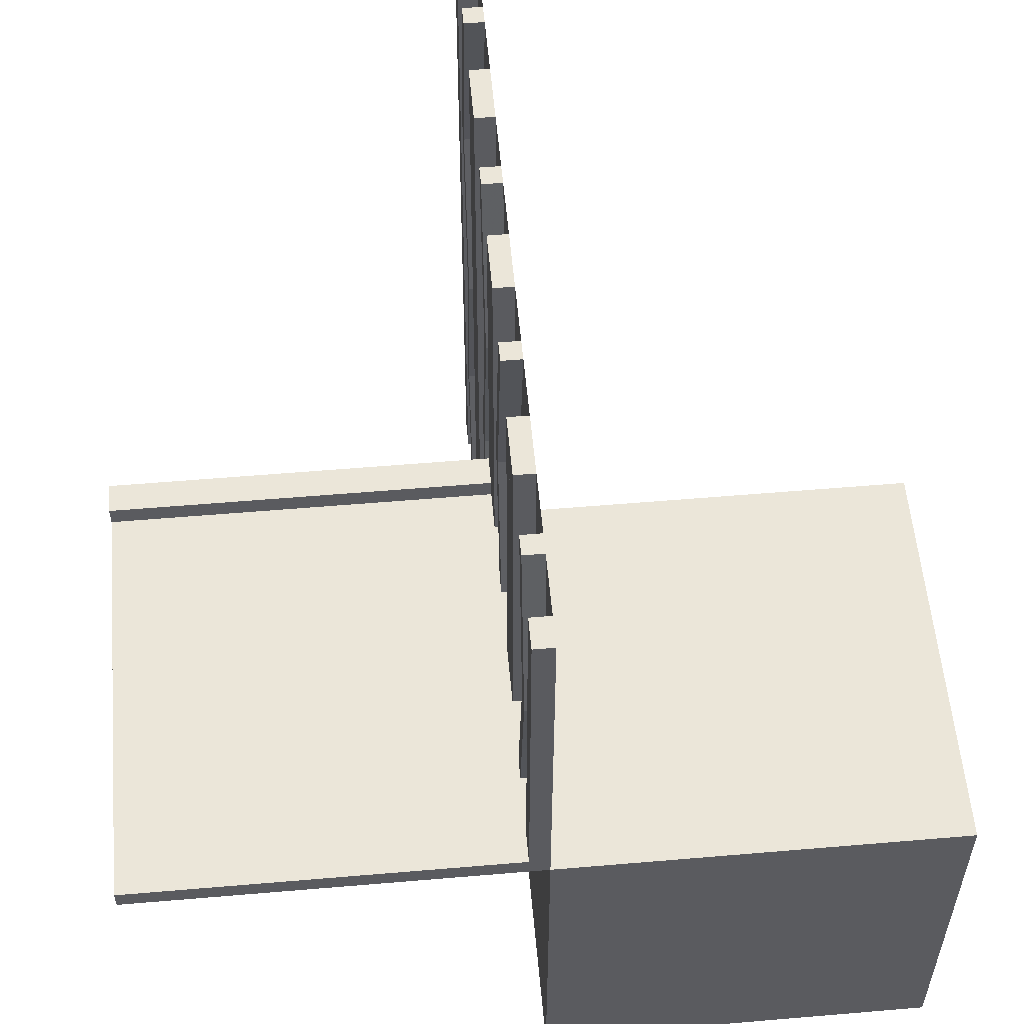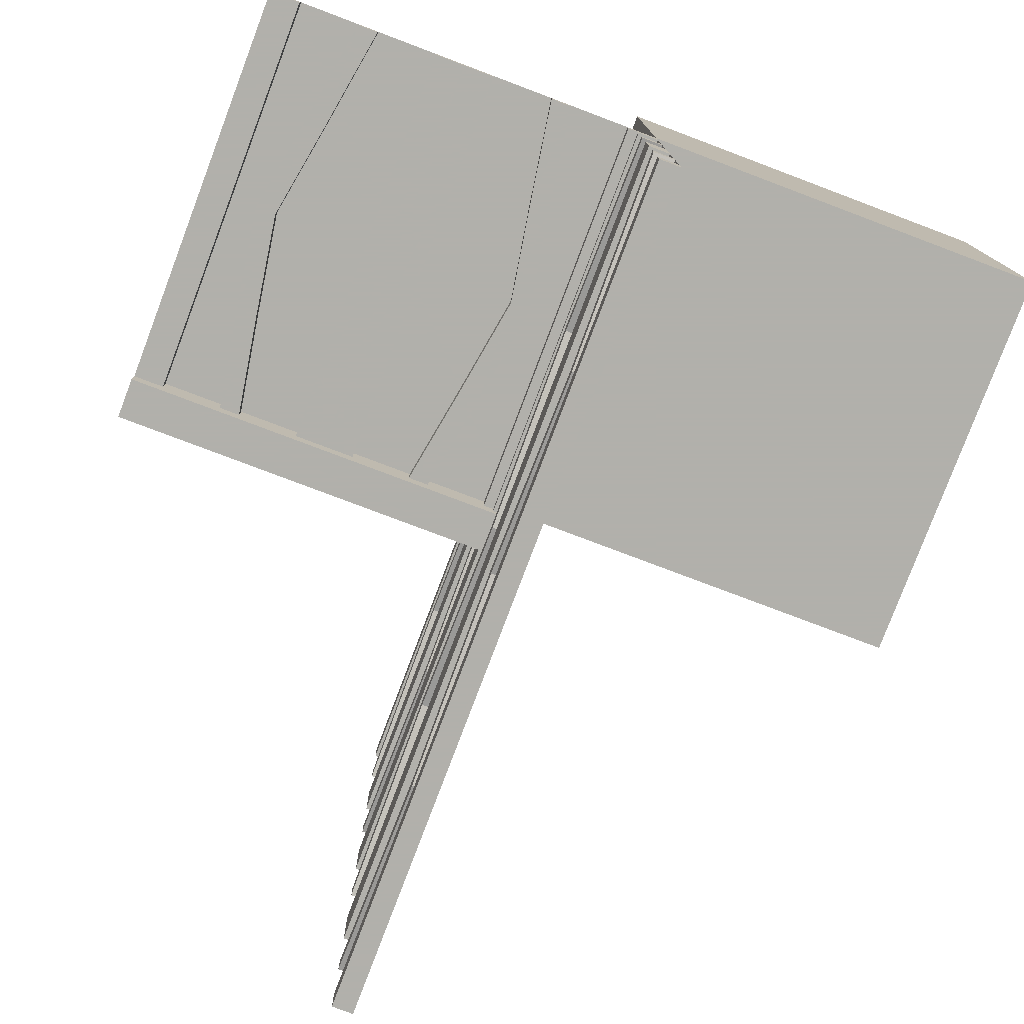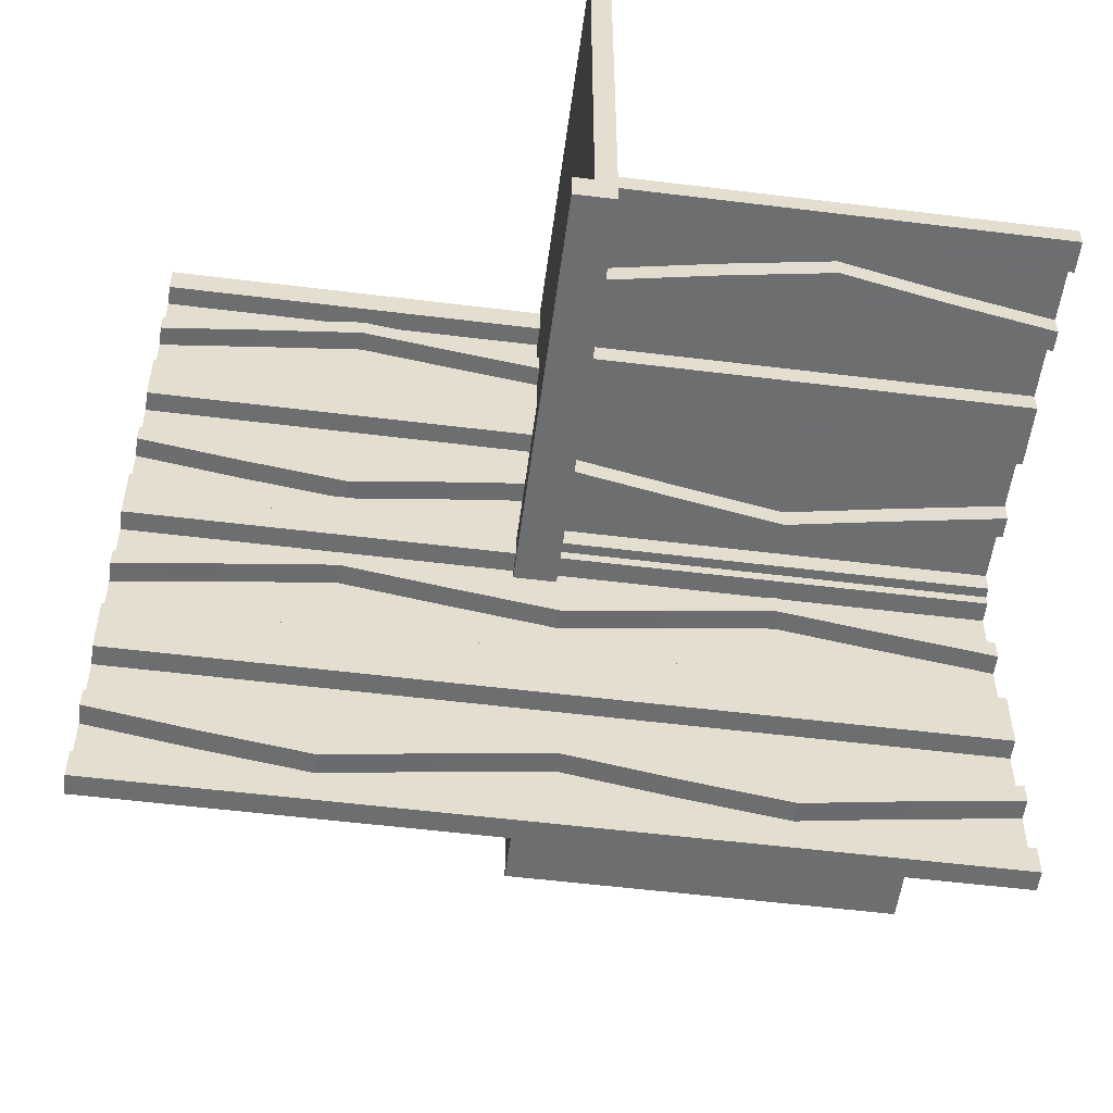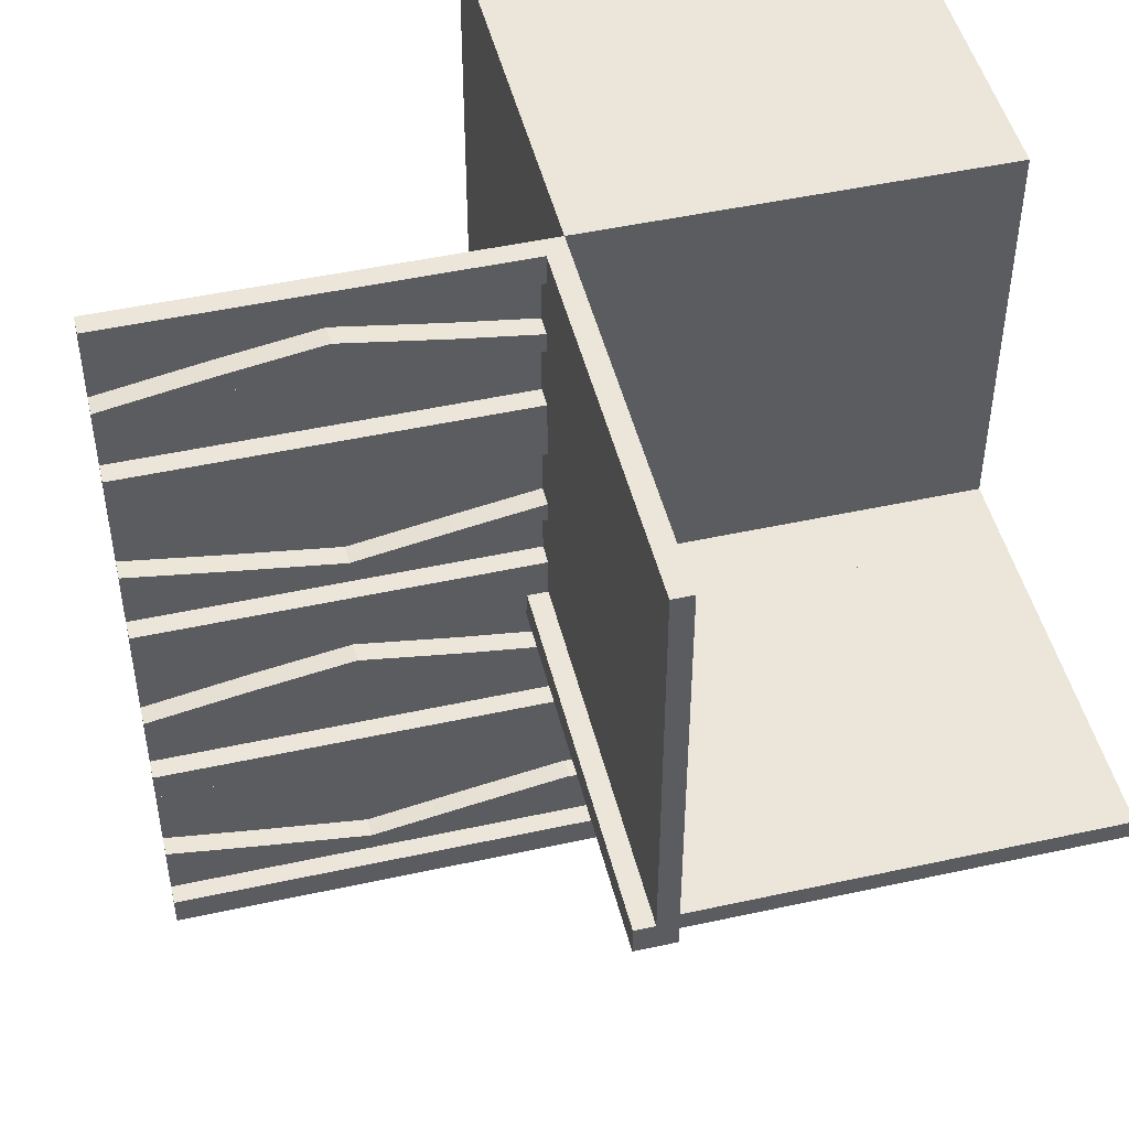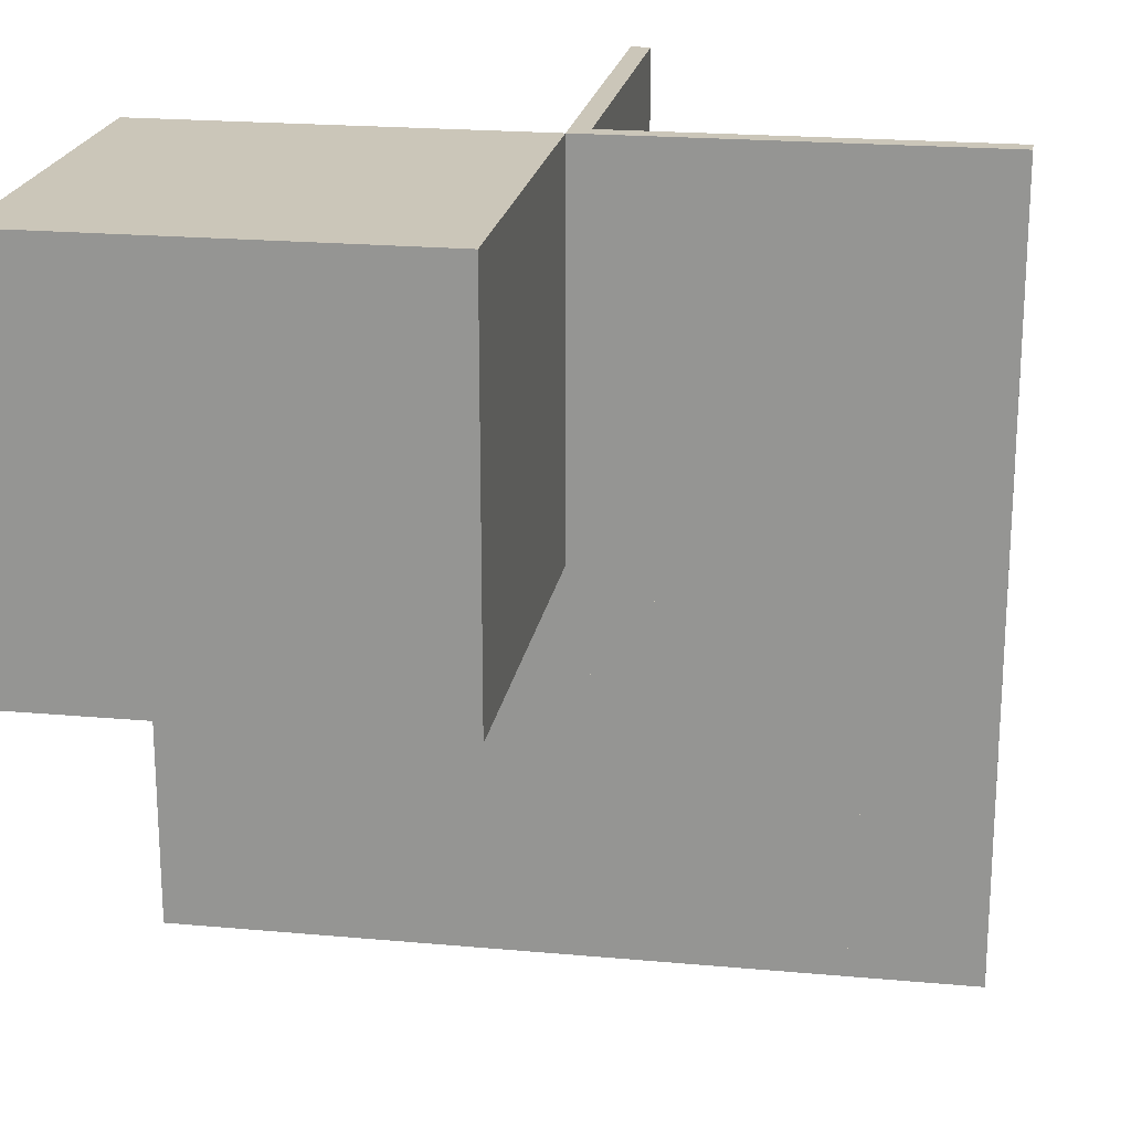
<metadata>
{"format":"obj","ext":"obj","renderer":"f3d","projection":"perspective","resolution":1024,"background":"white","views":[{"elev":56.2,"azim":174.9,"up":"+Z"},{"elev":-78.5,"azim":159.3,"up":"+Y"},{"elev":-54.3,"azim":82.5,"up":"+Y"},{"elev":48.1,"azim":76.2,"up":"+Y"},{"elev":20.8,"azim":-80.7,"up":"+Y"}]}
</metadata>
<code>
v 0 0 0
v 0 0 -0.5
v 0 0 0.5
v 0 0.1165 0.1298
v 0 -0.4098 -0.1262
v 0 -0.4098 0.3738
v 0 0.09317 0.1238
v 0 -0.1375 0
v 0 -0.1375 -0.5
v 0 -0.1375 0.5
v 0 0.4625 0
v 0 0.4625 0.5
v 0 -0.09583 0.25
v 0 -0.09583 -0.25
v 0 -0.1169 -0.1202
v 0 -0.1169 0.3798
v 0 0.3875 0
v 0 0.3875 0.5
v 0 -0.2125 0
v 0 -0.2125 -0.5
v 0 -0.2125 0.5
v 0 -0.0125 0.05
v 0 -0.0125 0.025
v 0 0.4292 0.25
v 0 0.25 0
v 0 0.25 0.5
v 0 0.07083 0.25
v 0 -0.2875 0
v 0 -0.2875 -0.5
v 0 -0.2875 0.5
v 0 0.1125 0
v 0 0.1125 0.5
v 0 -0.3831 -0.1202
v 0 -0.3831 0.3798
v 0 -0.025 0
v 0 -0.025 -0.5
v 0 -0.4042 0.25
v 0 -0.4042 -0.25
v 0 0.0375 0
v 0 0.0375 0.5
v 0 0.4068 0.1238
v 0 -0.3625 0
v 0 -0.3625 -0.5
v 0 -0.3625 0.5
v 0 -0.09016 -0.1262
v 0 -0.09016 0.3738
v 0 0.3835 0.1298
v 0 -0.5 0
v 0 -0.5 -0.5
v 0 -0.5 0.5
v 0 0.5 0
v 0 0.5 -0.5
v 0 0.5 0.5
v 0 0.5 0.025
v 0 -0.3835 0.1298
v 0 -0.3835 -0.3702
v 0 0.09016 0.3738
v 0 0.3625 0
v 0 0.3625 0.5
v 0 -0.4068 0.1238
v 0 -0.4068 -0.3762
v 0 -0.0375 0
v 0 -0.0375 -0.5
v 0 -0.0375 0.5
v 0 0.4042 0.25
v 0 0.3831 0.3798
v 0 -0.1125 0
v 0 -0.1125 -0.5
v 0 -0.1125 0.5
v 0 0.2875 0
v 0 0.2875 0.5
v 0 -0.07083 0.25
v 0 -0.07083 -0.25
v 0 -0.05 0
v 0 -0.05 0.05
v 0 -0.25 0
v 0 -0.25 -0.5
v 0 -0.25 0.5
v 0 -0.4292 0.25
v 0 -0.4292 -0.25
v 0 0.2125 0
v 0 0.2125 0.5
v 0 -0.3875 0
v 0 -0.3875 -0.5
v 0 -0.3875 0.5
v 0 0.1169 0.3798
v 0 0.09583 0.25
v 0 -0.4625 0
v 0 -0.4625 -0.5
v 0 -0.4625 0.5
v 0 0.1375 0
v 0 0.1375 0.5
v 0 -0.09317 0.1238
v 0 -0.09317 -0.3762
v 0 0.4098 0.3738
v 0 -0.1165 0.1298
v 0 -0.1165 -0.3702
v 0.1165 0 -0.3702
v 0.1165 -0.025 -0.3702
v 0.09317 0 -0.3762
v 0.09317 -0.025 -0.3762
v 0.4625 0 0
v 0.4625 0 -0.5
v 0.4625 -0.025 0
v 0.4625 -0.025 -0.5
v 0.3875 0 0
v 0.3875 0 -0.5
v 0.3875 -0.025 0
v 0.3875 -0.025 -0.5
v 0.4292 0 -0.25
v 0.4292 -0.025 -0.25
v 0.25 0 0
v 0.25 0 -0.5
v 0.25 -0.025 0
v 0.25 -0.025 -0.5
v 0.07083 0 -0.25
v 0.07083 -0.025 -0.25
v 0.1125 0 0
v 0.1125 0 -0.5
v 0.1125 -0.025 0
v 0.1125 -0.025 -0.5
v 0.0375 0 0
v 0.0375 0 -0.5
v 0.0375 -0.025 0
v 0.0375 -0.025 -0.5
v 0.4068 0 -0.3762
v 0.4068 -0.025 -0.3762
v 0.3835 0 -0.3702
v 0.3835 -0.025 -0.3702
v -0.5 0 0
v -0.5 0 -0.5
v -0.5 0.5 0
v -0.5 0.5 -0.5
v 0.5 0 0
v 0.5 0 -0.5
v 0.5 -0.0125 0.05
v 0.5 -0.0125 0.025
v 0.5 -0.025 0
v 0.5 -0.025 -0.5
v 0.5 0.5 0
v 0.5 0.5 0.025
v 0.5 -0.05 0
v 0.5 -0.05 0.05
v 0.09016 0 -0.1262
v 0.09016 -0.025 -0.1262
v 0.3625 0 0
v 0.3625 0 -0.5
v 0.3625 -0.025 0
v 0.3625 -0.025 -0.5
v 0.4042 0 -0.25
v 0.4042 -0.025 -0.25
v 0.025 0 0
v 0.025 0 -0.5
v 0.025 0 0.5
v 0.025 0.1165 0.1298
v 0.025 -0.4098 -0.1262
v 0.025 -0.4098 0.3738
v 0.025 0.09317 0.1238
v 0.025 -0.1375 0
v 0.025 -0.1375 -0.5
v 0.025 -0.1375 0.5
v 0.025 0.4625 0
v 0.025 0.4625 0.5
v 0.025 -0.09583 0.25
v 0.025 -0.09583 -0.25
v 0.025 -0.1169 -0.1202
v 0.025 -0.1169 0.3798
v 0.025 0.3875 0
v 0.025 0.3875 0.5
v 0.025 -0.2125 0
v 0.025 -0.2125 -0.5
v 0.025 -0.2125 0.5
v 0.025 0.4292 0.25
v 0.025 0.25 0
v 0.025 0.25 0.5
v 0.025 0.07083 0.25
v 0.025 -0.2875 0
v 0.025 -0.2875 -0.5
v 0.025 -0.2875 0.5
v 0.025 0.1125 0
v 0.025 0.1125 0.5
v 0.025 -0.3831 -0.1202
v 0.025 -0.3831 0.3798
v 0.025 -0.4042 0.25
v 0.025 -0.4042 -0.25
v 0.025 0.0375 0
v 0.025 0.0375 0.5
v 0.025 0.4068 0.1238
v 0.025 -0.3625 0
v 0.025 -0.3625 -0.5
v 0.025 -0.3625 0.5
v 0.025 -0.09016 -0.1262
v 0.025 -0.09016 0.3738
v 0.025 0.3835 0.1298
v 0.025 -0.5 0
v 0.025 -0.5 -0.5
v 0.025 -0.5 0.5
v 0.025 0.5 0
v 0.025 0.5 0.5
v 0.025 -0.3835 0.1298
v 0.025 -0.3835 -0.3702
v 0.025 0.09016 0.3738
v 0.025 0.3625 0
v 0.025 0.3625 0.5
v 0.025 -0.4068 0.1238
v 0.025 -0.4068 -0.3762
v 0.025 -0.0375 0
v 0.025 -0.0375 -0.5
v 0.025 -0.0375 0.5
v 0.025 0.4042 0.25
v 0.025 0.3831 0.3798
v 0.025 -0.1125 0
v 0.025 -0.1125 -0.5
v 0.025 -0.1125 0.5
v 0.025 0.2875 0
v 0.025 0.2875 0.5
v 0.025 -0.07083 0.25
v 0.025 -0.07083 -0.25
v 0.025 -0.25 0
v 0.025 -0.25 -0.5
v 0.025 -0.25 0.5
v 0.025 -0.4292 0.25
v 0.025 -0.4292 -0.25
v 0.025 0.2125 0
v 0.025 0.2125 0.5
v 0.025 -0.3875 0
v 0.025 -0.3875 -0.5
v 0.025 -0.3875 0.5
v 0.025 0.1169 0.3798
v 0.025 0.09583 0.25
v 0.025 -0.4625 0
v 0.025 -0.4625 -0.5
v 0.025 -0.4625 0.5
v 0.025 0.1375 0
v 0.025 0.1375 0.5
v 0.025 -0.09317 0.1238
v 0.025 -0.09317 -0.3762
v 0.025 0.4098 0.3738
v 0.025 -0.1165 0.1298
v 0.025 -0.1165 -0.3702
v 0.3831 0 -0.1202
v 0.3831 -0.025 -0.1202
v 0.2875 0 0
v 0.2875 0 -0.5
v 0.2875 -0.025 0
v 0.2875 -0.025 -0.5
v 0.2125 0 0
v 0.2125 0 -0.5
v 0.2125 -0.025 0
v 0.2125 -0.025 -0.5
v 0.1169 0 -0.1202
v 0.1169 -0.025 -0.1202
v 0.09583 0 -0.25
v 0.09583 -0.025 -0.25
v 0.1375 0 0
v 0.1375 0 -0.5
v 0.1375 -0.025 0
v 0.1375 -0.025 -0.5
v 0.4098 0 -0.1262
v 0.4098 -0.025 -0.1262
f 63 208 207
f 207 62 63
f 208 153 152
f 152 207 208
f 153 2 1
f 1 152 153
f 2 63 62
f 62 1 2
f 208 63 2
f 2 153 208
f 207 1 62
f 1 207 152
f 83 226 189
f 189 42 83
f 206 61 84
f 84 227 206
f 61 206 223
f 223 80 61
f 226 83 5
f 5 156 226
f 156 5 80
f 80 223 156
f 43 190 227
f 227 84 43
f 182 33 42
f 42 189 182
f 33 182 185
f 185 38 33
f 190 43 56
f 56 201 190
f 201 56 38
f 38 185 201
f 201 185 206
f 156 223 185
f 206 185 223
f 185 182 156
f 227 201 206
f 227 190 201
f 189 226 182
f 182 226 156
f 56 61 38
f 5 38 80
f 61 80 38
f 38 5 33
f 84 61 56
f 84 56 43
f 42 33 83
f 33 5 83
f 89 49 48
f 48 88 89
f 49 196 195
f 195 48 49
f 196 232 231
f 231 195 196
f 232 89 88
f 88 231 232
f 49 89 232
f 232 196 49
f 48 231 88
f 231 48 195
f 212 67 8
f 8 159 212
f 94 237 213
f 213 68 94
f 237 94 73
f 73 218 237
f 67 212 192
f 192 45 67
f 45 192 218
f 218 73 45
f 160 9 68
f 68 213 160
f 15 166 159
f 159 8 15
f 166 15 14
f 14 165 166
f 9 160 240
f 240 97 9
f 97 240 165
f 165 14 97
f 97 14 94
f 45 73 14
f 94 14 73
f 14 15 45
f 68 97 94
f 68 9 97
f 8 67 15
f 15 67 45
f 240 237 165
f 192 165 218
f 237 218 165
f 165 192 166
f 213 237 240
f 213 240 160
f 159 166 212
f 166 192 212
f 77 29 28
f 28 76 77
f 29 178 177
f 177 28 29
f 178 220 219
f 219 177 178
f 220 77 76
f 76 219 220
f 29 77 220
f 220 178 29
f 28 219 76
f 219 28 177
f 20 77 76
f 76 19 20
f 77 220 219
f 219 76 77
f 220 171 170
f 170 219 220
f 171 20 19
f 19 170 171
f 77 20 171
f 171 220 77
f 76 170 19
f 170 76 219
f 2 49 48
f 48 1 2
f 62 207 209
f 209 64 62
f 207 152 154
f 154 209 207
f 152 1 3
f 3 154 152
f 1 62 64
f 64 3 1
f 207 62 1
f 1 152 207
f 209 3 64
f 3 209 154
f 85 228 191
f 191 44 85
f 205 60 83
f 83 226 205
f 60 205 222
f 222 79 60
f 228 85 6
f 6 157 228
f 157 6 79
f 79 222 157
f 42 189 226
f 226 83 42
f 183 34 44
f 44 191 183
f 34 183 184
f 184 37 34
f 189 42 55
f 55 200 189
f 200 55 37
f 37 184 200
f 200 184 205
f 157 222 184
f 205 184 222
f 184 183 157
f 226 200 205
f 226 189 200
f 191 228 183
f 183 228 157
f 55 60 37
f 6 37 79
f 60 79 37
f 37 6 34
f 83 60 55
f 83 55 42
f 44 34 85
f 34 6 85
f 88 48 50
f 50 90 88
f 48 195 197
f 197 50 48
f 195 231 233
f 233 197 195
f 231 88 90
f 90 233 231
f 48 88 231
f 231 195 48
f 50 233 90
f 233 50 197
f 214 69 10
f 10 161 214
f 93 236 212
f 212 67 93
f 236 93 72
f 72 217 236
f 69 214 193
f 193 46 69
f 46 193 217
f 217 72 46
f 159 8 67
f 67 212 159
f 16 167 161
f 161 10 16
f 167 16 13
f 13 164 167
f 8 159 239
f 239 96 8
f 96 239 164
f 164 13 96
f 96 13 93
f 46 72 13
f 93 13 72
f 13 16 46
f 67 96 93
f 67 8 96
f 10 69 16
f 16 69 46
f 239 236 164
f 193 164 217
f 236 217 164
f 164 193 167
f 212 236 239
f 212 239 159
f 161 167 214
f 167 193 214
f 76 28 30
f 30 78 76
f 28 177 179
f 179 30 28
f 177 219 221
f 221 179 177
f 219 76 78
f 78 221 219
f 28 76 219
f 219 177 28
f 30 221 78
f 221 30 179
f 19 76 78
f 78 21 19
f 76 219 221
f 221 78 76
f 219 170 172
f 172 221 219
f 170 19 21
f 21 172 170
f 76 19 170
f 170 219 76
f 78 172 21
f 172 78 221
f 48 50 3
f 3 1 48
f 133 52 51
f 51 132 133
f 52 2 1
f 1 51 52
f 2 131 130
f 130 1 2
f 131 133 132
f 132 130 131
f 52 133 131
f 131 2 52
f 51 130 132
f 130 51 1
f 39 186 187
f 187 40 39
f 186 152 154
f 154 187 186
f 152 1 3
f 3 154 152
f 1 39 40
f 40 3 1
f 186 39 1
f 1 152 186
f 187 3 40
f 3 187 154
f 18 169 204
f 204 59 18
f 188 41 17
f 17 168 188
f 41 188 173
f 173 24 41
f 169 18 95
f 95 238 169
f 238 95 24
f 24 173 238
f 58 203 168
f 168 17 58
f 211 66 59
f 59 204 211
f 66 211 210
f 210 65 66
f 203 58 47
f 47 194 203
f 194 47 65
f 65 210 194
f 194 210 188
f 238 173 210
f 188 210 173
f 210 211 238
f 168 194 188
f 168 203 194
f 204 169 211
f 211 169 238
f 47 41 65
f 95 65 24
f 41 24 65
f 65 95 66
f 17 41 47
f 17 47 58
f 59 66 18
f 66 95 18
f 11 51 53
f 53 12 11
f 51 198 199
f 199 53 51
f 198 162 163
f 163 199 198
f 162 11 12
f 12 163 162
f 51 11 162
f 162 198 51
f 53 163 12
f 163 53 199
f 181 32 92
f 92 235 181
f 7 158 180
f 180 31 7
f 158 7 27
f 27 176 158
f 32 181 202
f 202 57 32
f 57 202 176
f 176 27 57
f 234 91 31
f 31 180 234
f 86 229 235
f 235 92 86
f 229 86 87
f 87 230 229
f 91 234 155
f 155 4 91
f 4 155 230
f 230 87 4
f 4 87 7
f 57 27 87
f 7 87 27
f 87 86 57
f 31 4 7
f 31 91 4
f 92 32 86
f 86 32 57
f 155 158 230
f 202 230 176
f 158 176 230
f 230 202 229
f 180 158 155
f 180 155 234
f 235 229 181
f 229 202 181
f 25 70 71
f 71 26 25
f 70 215 216
f 216 71 70
f 215 174 175
f 175 216 215
f 174 25 26
f 26 175 174
f 70 25 174
f 174 215 70
f 71 175 26
f 175 71 216
f 81 25 26
f 26 82 81
f 25 174 175
f 175 26 25
f 174 224 225
f 225 175 174
f 224 81 82
f 82 225 224
f 25 81 224
f 224 174 25
f 26 225 82
f 225 26 175
f 51 53 3
f 3 1 51
f 103 105 104
f 104 102 103
f 105 139 138
f 138 104 105
f 139 135 134
f 134 138 139
f 135 103 102
f 102 134 135
f 105 103 135
f 135 139 105
f 104 134 102
f 134 104 138
f 118 120 257
f 257 255 118
f 101 100 119
f 119 121 101
f 100 101 117
f 117 116 100
f 120 118 144
f 144 145 120
f 145 144 116
f 116 117 145
f 256 258 121
f 121 119 256
f 252 251 255
f 255 257 252
f 251 252 254
f 254 253 251
f 258 256 98
f 98 99 258
f 99 98 253
f 253 254 99
f 99 254 101
f 145 117 254
f 101 254 117
f 254 252 145
f 121 99 101
f 121 258 99
f 257 120 252
f 252 120 145
f 98 100 253
f 144 253 116
f 100 116 253
f 253 144 251
f 119 100 98
f 119 98 256
f 255 251 118
f 251 144 118
f 123 2 1
f 1 122 123
f 2 36 35
f 35 1 2
f 36 125 124
f 124 35 36
f 125 123 122
f 122 124 125
f 2 123 125
f 125 36 2
f 1 124 122
f 124 1 35
f 108 106 146
f 146 148 108
f 126 127 109
f 109 107 126
f 127 126 110
f 110 111 127
f 106 108 260
f 260 259 106
f 259 260 111
f 111 110 259
f 149 147 107
f 107 109 149
f 241 242 148
f 148 146 241
f 242 241 150
f 150 151 242
f 147 149 129
f 129 128 147
f 128 129 151
f 151 150 128
f 128 150 126
f 259 110 150
f 126 150 110
f 150 241 259
f 107 128 126
f 107 147 128
f 146 106 241
f 241 106 259
f 129 127 151
f 260 151 111
f 127 111 151
f 151 260 242
f 109 127 129
f 109 129 149
f 148 242 108
f 242 260 108
f 113 248 247
f 247 112 113
f 248 250 249
f 249 247 248
f 250 115 114
f 114 249 250
f 115 113 112
f 112 114 115
f 248 113 115
f 115 250 248
f 247 114 112
f 114 247 249
f 244 113 112
f 112 243 244
f 113 115 114
f 114 112 113
f 115 246 245
f 245 114 115
f 246 244 243
f 243 245 246
f 113 244 246
f 246 115 113
f 112 245 243
f 245 112 114
f 136 137 23
f 23 22 136
f 141 54 23
f 23 137 141
f 23 54 51
f 51 74 23
f 22 23 75
f 74 75 23
f 136 22 75
f 75 143 136
f 141 140 51
f 51 54 141
f 75 74 142
f 142 143 75
f 141 137 140
f 142 140 137
f 136 143 137
f 142 137 143
f 140 142 74
f 74 51 140
f 51 140 134
f 134 1 51
f 140 134 1
f 1 51 140
f 1 2 135
f 135 134 1

</code>
